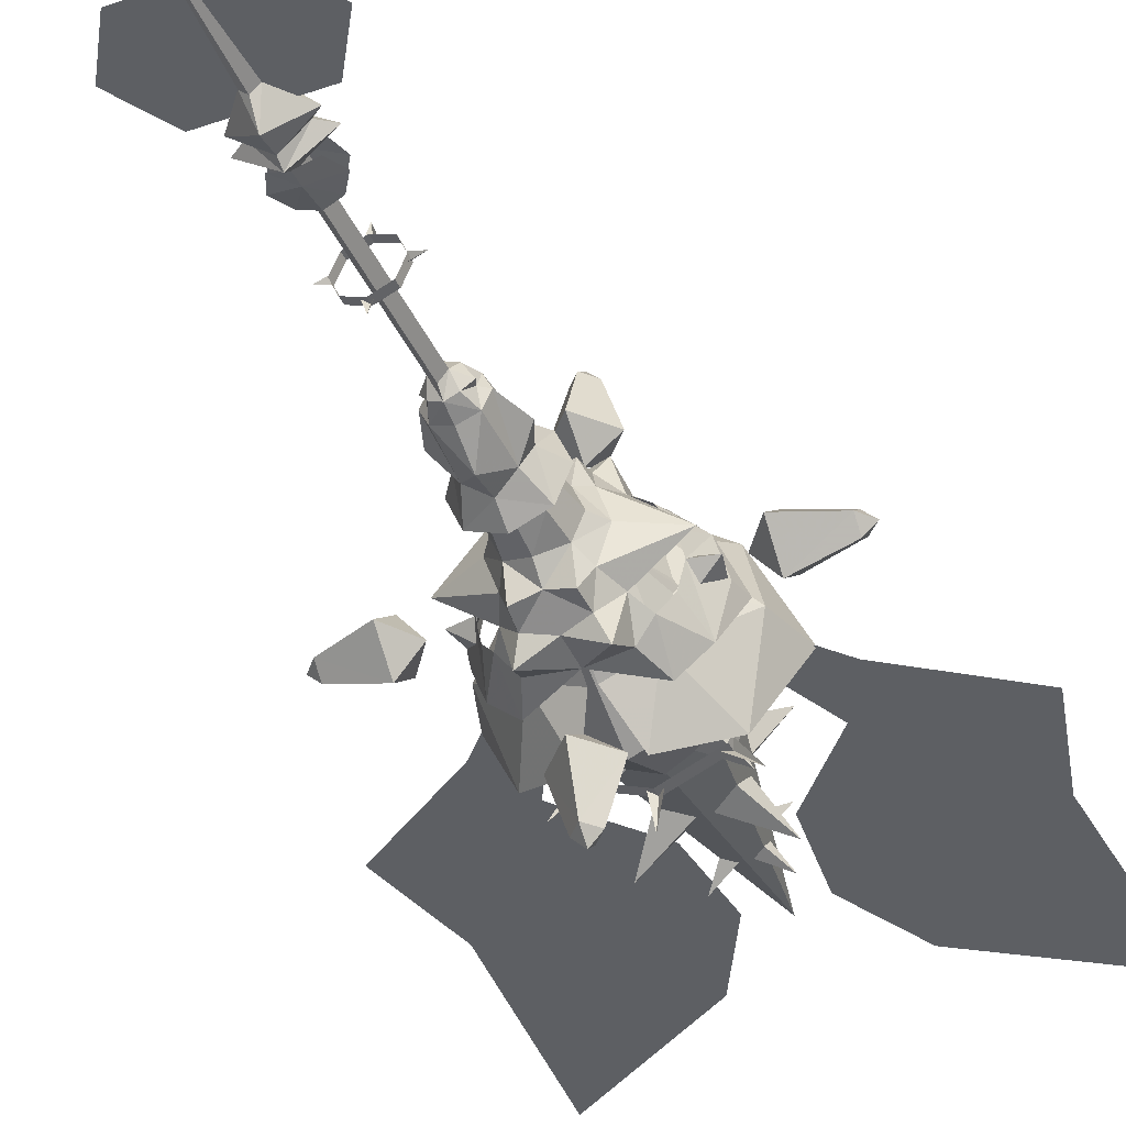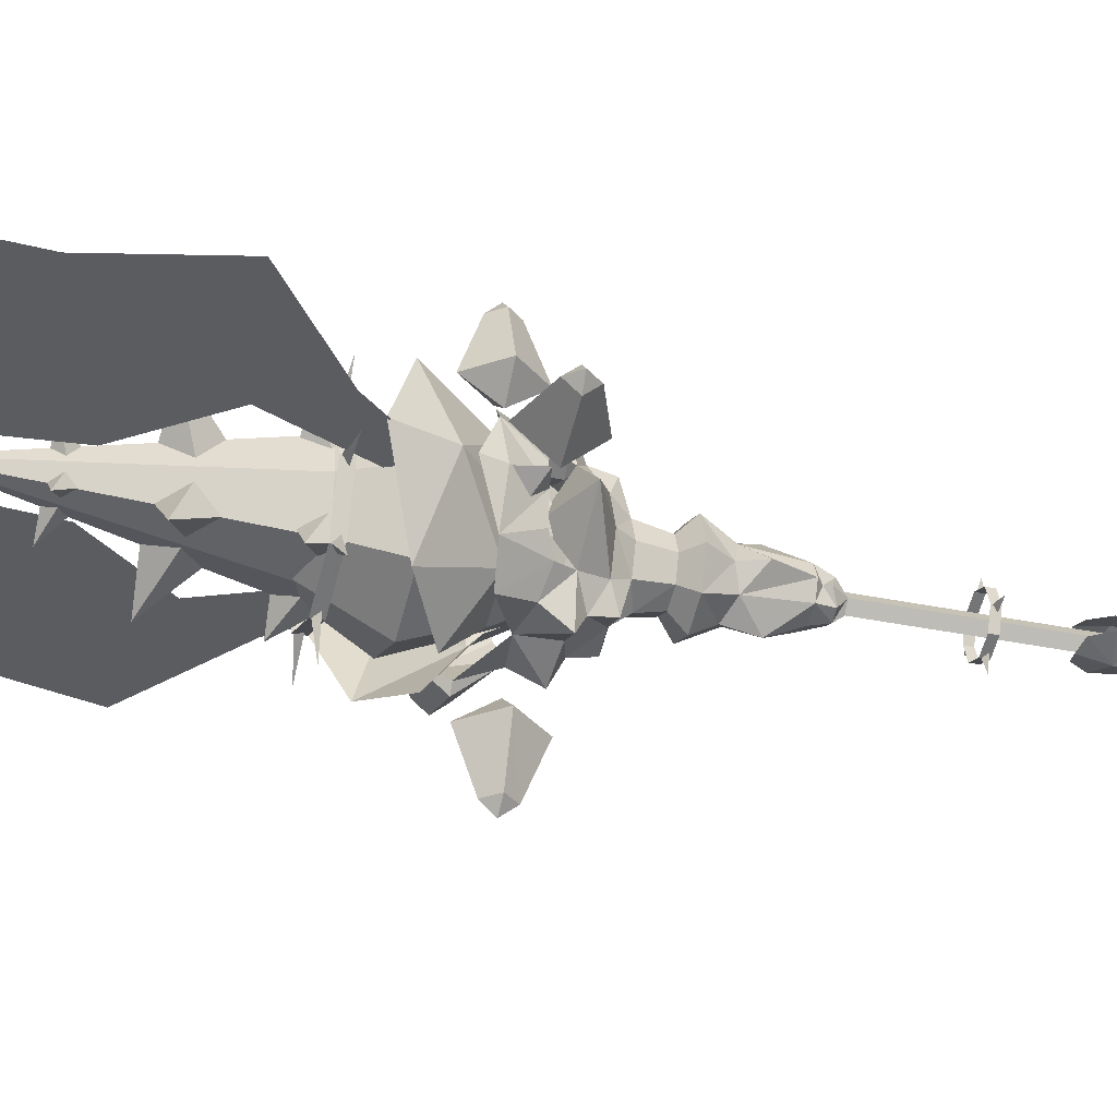
<metadata>
{"format":"obj","ext":"obj","renderer":"f3d","projection":"perspective","resolution":1024,"background":"white","views":[{"elev":-40.3,"azim":-157.0,"up":"+Y"},{"elev":-34.3,"azim":74.3,"up":"+Y"}]}
</metadata>
<code>
g wea_warrior
v 4.145 -0.721 51.32
v 3.618 -0.721 48.48
v 2.869 1.104 48.48
v 3.241 1.476 51.32
v 1.06 1.853 48.48
v 1.06 2.38 50.64
v 3.931 2.166 47.2
v 1.06 3.355 47.2
v 5.12 -0.721 47.2
v 2.687 0.7296 39.63
v 2.069 0.393 38.02
v 1.06 0.8479 38.02
v 1.06 1.324 39.63
v 1.742 -0.721 37.18
v 1.06 0.1425 37.18
v 1.742 -0.721 19.11
v 1.06 0.1425 19.11
v 3.03 -0.721 16.76
v 1.06 1.264 16.76
v 1.06 1.69 17.68
v 4.323 -0.721 17.68
v 1.755 -0.721 13.37
v 1.06 -0.01008 13.37
v 1.06 1.693 14.76
v 3.927 -0.721 16.1
v 1.06 2.713 42.49
v 2.87 1.104 44.47
v 4.492 -0.721 42.92
v 3.361 -0.721 39.63
v -2.026 -0.721 51.32
v -1.122 1.476 51.32
v -0.7496 1.104 48.48
v -1.499 -0.721 48.48
v -1.812 2.166 47.2
v -3.001 -0.721 47.2
v -0.5676 0.7296 39.63
v 0.05019 0.393 38.02
v 0.3768 -0.721 37.18
v 0.3768 -0.721 19.11
v -0.9105 -0.721 16.76
v -2.204 -0.721 17.68
v 0.3639 -0.721 13.37
v -1.808 -0.721 16.1
v -0.7503 1.104 44.47
v -1.241 -0.721 39.63
v -2.373 -0.721 42.92
v 3.241 -2.918 51.32
v 2.869 -2.546 48.48
v 1.06 -3.822 50.64
v 1.06 -3.295 48.48
v 1.06 -4.797 47.2
v 3.931 -3.608 47.2
v 2.687 -2.172 39.63
v 1.06 -2.766 39.63
v 1.06 -2.29 38.02
v 2.069 -1.835 38.02
v 1.06 -1.585 37.18
v 1.06 -1.585 19.11
v 1.06 -3.132 17.68
v 1.06 -2.706 16.76
v 1.06 -3.135 14.76
v 1.06 -1.432 13.37
v 1.06 -4.155 42.49
v 2.87 -2.546 44.47
v -0.7496 -2.546 48.48
v -1.122 -2.918 51.32
v -1.812 -3.608 47.2
v -0.5676 -2.172 39.63
v 0.0502 -1.835 38.02
v -0.7503 -2.546 44.47
v 2.756 -2.433 27.87
v 3.458 -0.721 27.87
v 3.458 -0.721 28.62
v 2.756 -2.433 28.62
v 1.06 -3.136 27.87
v 1.06 -3.136 28.62
v 5.965 -5.641 69.27
v 8.003 -0.721 69.27
v 8.003 -0.721 70.28
v 5.965 -5.641 70.28
v 1.06 -7.662 70.28
v 1.06 -7.662 69.28
v -0.6364 -2.433 27.87
v -0.6364 -2.433 28.62
v -1.339 -0.721 28.62
v -1.339 -0.721 27.87
v -3.846 -5.641 69.27
v -3.846 -5.641 70.28
v -5.883 -0.721 70.28
v -5.883 -0.721 69.27
v 2.756 0.9909 27.87
v 2.756 0.9909 28.62
v 1.06 1.693 27.87
v 1.06 1.693 28.62
v 5.965 4.199 69.27
v 5.965 4.199 70.28
v 1.06 6.22 70.28
v 1.06 6.22 69.28
v -0.6364 0.9909 27.87
v -0.6364 0.9909 28.62
v -3.846 4.199 69.27
v -3.846 4.199 70.28
v 18.55 -0.721 60.02
v 18.55 0.3924 58.76
v 13.63 1.967 58.65
v 13.65 -0.721 61.73
v 18.55 -0.721 57.49
v 13.65 -0.721 55.57
v 3.721 11.86 58.65
v 2.146 16.77 58.76
v 1.06 16.77 60.01
v 1.06 11.88 61.71
v 1.06 16.77 57.51
v 1.06 11.88 55.58
v -16.43 -0.721 60.02
v -11.53 -0.721 61.73
v -11.51 1.967 58.65
v -16.43 0.3924 58.76
v -16.43 -0.721 57.49
v -11.53 -0.721 55.57
v -1.602 11.86 58.65
v -0.02718 16.77 58.76
v 13.63 -3.409 58.65
v 18.55 -1.834 58.76
v 3.721 -13.3 58.65
v 1.06 -13.32 61.71
v 1.06 -18.21 60.01
v 2.146 -18.21 58.76
v 1.06 -18.21 57.51
v 1.06 -13.32 55.58
v -16.43 -1.834 58.76
v -11.51 -3.409 58.65
v -1.602 -13.3 58.65
v -0.02718 -18.21 58.76
v 0.9104 -6.949 62.27
v 0.9719 -3.06 59.5
v 2.635 -2.344 59.48
v 5.758 -5.538 62.9
v 3.29 -0.721 59.47
v 7.688 -0.721 62.79
v -0.5878 -2.483 59.51
v -3.883 -5.364 62.91
v -5.629 -0.721 62.78
v -1.389 -0.721 59.52
v 0.9719 1.618 59.5
v 0.9104 5.507 62.27
v 5.758 4.096 62.9
v 2.635 0.9021 59.48
v -0.5878 1.041 59.51
v -3.883 3.922 62.91
v 1.06 2.211 45.24
v 3.666 -0.721 44.97
v 2.604 -0.721 39.07
v 2.821 -0.721 38.5
v 1.06 0.1425 19.11
v 1.742 -0.721 19.11
v 1.06 -0.721 -0.452
v 1.06 -0.01008 13.37
v 1.755 -0.721 13.37
v 9.578 -0.721 60.34
v 10.07 -0.721 58.12
v 8.214 0.4477 59
v 7.902 -0.721 57.69
v -1.547 -0.721 44.97
v -0.4845 -0.721 39.07
v -0.7018 -0.721 38.5
v 0.3768 -0.721 19.11
v 0.3639 -0.721 13.37
v -7.458 -0.721 60.34
v -6.095 0.4477 59
v -7.948 -0.721 58.12
v -5.783 -0.721 57.69
v 1.06 -5.105 52.2
v 1.06 -3.653 45.24
v 1.06 -1.585 19.11
v 1.06 -1.432 13.37
v 8.214 -1.89 59
v -6.095 -1.89 59
v 1.06 -4.246 28.09
v 1.06 -3.125 28.47
v 1.513 -2.935 28.09
v 3.268 -1.18 28.09
v 4.579 -0.721 28.09
v 3.458 -0.721 28.47
v 7.746 -1.342 69.63
v 11.24 -0.721 69.63
v 7.997 -0.721 70.13
v 8.25 -7.93 69.63
v 5.958 -5.638 70.13
v 5.351 -5.889 69.63
v 6.209 -5.032 69.63
v 1.06 -7.662 70.13
v 1.06 -10.84 69.63
v 1.655 -7.411 69.63
v 0.6061 -2.935 28.09
v -1.149 -1.18 28.09
v -1.339 -0.721 28.47
v -2.46 -0.721 28.09
v -5.627 -1.342 69.63
v -5.878 -0.721 70.13
v -9.119 -0.721 69.63
v -6.131 -7.93 69.63
v -3.232 -5.889 69.63
v -3.839 -5.638 70.13
v -4.09 -5.032 69.63
v 0.4638 -7.411 69.63
v 1.06 1.683 28.47
v 1.06 2.804 28.09
v 1.513 1.493 28.09
v 3.268 -0.2621 28.09
v 7.746 -0.1003 69.63
v 8.25 6.488 69.63
v 5.351 4.447 69.63
v 5.958 4.196 70.13
v 6.209 3.59 69.63
v 1.06 6.22 70.13
v 1.655 5.969 69.63
v 1.06 9.401 69.63
v 0.6061 1.493 28.09
v -1.149 -0.2621 28.09
v -5.627 -0.1003 69.63
v -6.131 6.488 69.63
v -3.839 4.196 70.13
v -3.232 4.447 69.63
v -4.09 3.59 69.63
v 0.4638 5.969 69.63
v 19.67 -0.721 58.84
v 11.51 -0.721 58.65
v 1.06 17.88 58.84
v 1.06 9.744 58.65
v -17.55 -0.721 58.84
v -9.391 -0.721 58.65
v 1.06 -19.32 58.84
v 1.06 -11.19 58.65
v 1.059 -0.721 94.35
v 6.569 -6.216 79.74
v 1.554 -3.731 77.88
v 3.488 -3.192 75.81
v 2.514 -2.226 80.14
v 3.999 -1.246 77.87
v 6.49 -6.262 71.78
v 2.231 -4.33 69.87
v 4.271 -4.131 67.78
v 3.247 -2.62 72.02
v 4.864 -1.972 69.67
v 4.056 -3.707 86.19
v 2.497 -2.141 84.4
v 2.653 -1.126 85.25
v 2.013 -1.674 86.21
v 1.472 -2.3 85.24
v -4.638 -6.02 79.74
v -1.453 -3.106 75.81
v 0.4604 -3.711 77.88
v -0.4466 -2.175 80.14
v -1.897 -1.144 77.87
v -4.56 -6.069 71.78
v -2.269 -4.017 67.78
v -0.2369 -4.287 69.87
v -1.193 -2.543 72.02
v -2.786 -1.838 69.67
v -2.039 -3.6 86.19
v -0.5466 -1.07 85.25
v -0.4262 -2.09 84.4
v 0.07371 -1.64 86.21
v 0.5928 -2.285 85.24
v 6.569 4.774 79.74
v 3.488 1.75 75.81
v 1.554 2.289 77.88
v 2.514 0.7843 80.14
v 3.999 -0.1956 77.87
v 6.49 4.82 71.78
v 4.271 2.689 67.78
v 2.231 2.888 69.87
v 3.247 1.178 72.02
v 4.864 0.5297 69.67
v 4.056 2.265 86.19
v 2.653 -0.3163 85.25
v 2.497 0.6989 84.4
v 2.013 0.2316 86.21
v 1.472 0.8581 85.24
v -4.638 4.578 79.74
v 0.4604 2.269 77.88
v -1.453 1.664 75.81
v -0.4466 0.7326 80.14
v -1.897 -0.2985 77.87
v -4.56 4.627 71.78
v -0.2369 2.845 69.87
v -2.269 2.575 67.78
v -1.193 1.101 72.02
v -2.786 0.3962 69.67
v -2.039 2.158 86.19
v -0.4262 0.6479 84.4
v -0.5466 -0.3721 85.25
v 0.07371 0.1978 86.21
v 0.5928 0.8428 85.24
f 1 2 3
f 3 4 1
f 3 5 6
f 6 4 3
f 5 3 7
f 7 8 5
f 3 2 9
f 9 7 3
f 10 11 12
f 12 13 10
f 12 11 14
f 14 15 12
f 15 14 16
f 16 17 15
f 18 19 20
f 20 21 18
f 22 23 24
f 24 25 22
f 26 27 10
f 10 13 26
f 27 28 29
f 29 10 27
f 30 31 32
f 32 33 30
f 32 31 6
f 6 5 32
f 5 8 34
f 34 32 5
f 32 34 35
f 35 33 32
f 36 13 12
f 12 37 36
f 12 15 38
f 38 37 12
f 15 17 39
f 39 38 15
f 40 41 20
f 20 19 40
f 42 43 24
f 24 23 42
f 26 13 36
f 36 44 26
f 44 36 45
f 45 46 44
f 1 47 48
f 48 2 1
f 48 47 49
f 49 50 48
f 50 51 52
f 52 48 50
f 48 52 9
f 9 2 48
f 53 54 55
f 55 56 53
f 55 57 14
f 14 56 55
f 57 58 16
f 16 14 57
f 18 21 59
f 59 60 18
f 22 25 61
f 61 62 22
f 63 54 53
f 53 64 63
f 64 53 29
f 29 28 64
f 30 33 65
f 65 66 30
f 65 50 49
f 49 66 65
f 50 65 67
f 67 51 50
f 65 33 35
f 35 67 65
f 68 69 55
f 55 54 68
f 55 69 38
f 38 57 55
f 57 38 39
f 39 58 57
f 40 60 59
f 59 41 40
f 42 62 61
f 61 43 42
f 63 70 68
f 68 54 63
f 70 46 45
f 45 68 70
f 71 72 73
f 73 74 71
f 75 71 74
f 74 76 75
f 77 78 79
f 79 80 77
f 81 82 77
f 77 80 81
f 83 84 85
f 85 86 83
f 75 76 84
f 84 83 75
f 87 88 89
f 89 90 87
f 81 88 87
f 87 82 81
f 91 92 73
f 73 72 91
f 93 94 92
f 92 91 93
f 95 96 79
f 79 78 95
f 97 96 95
f 95 98 97
f 99 86 85
f 85 100 99
f 93 99 100
f 100 94 93
f 101 90 89
f 89 102 101
f 97 98 101
f 101 102 97
f 103 104 105
f 105 106 103
f 107 108 105
f 105 104 107
f 109 110 111
f 111 112 109
f 113 110 109
f 109 114 113
f 115 116 117
f 117 118 115
f 119 118 117
f 117 120 119
f 121 112 111
f 111 122 121
f 113 114 121
f 121 122 113
f 103 106 123
f 123 124 103
f 107 124 123
f 123 108 107
f 125 126 127
f 127 128 125
f 129 130 125
f 125 128 129
f 115 131 132
f 132 116 115
f 119 120 132
f 132 131 119
f 133 134 127
f 127 126 133
f 129 134 133
f 133 130 129
f 135 136 137
f 137 138 135
f 138 137 139
f 139 140 138
f 141 136 135
f 135 142 141
f 141 142 143
f 143 144 141
f 145 146 147
f 147 148 145
f 139 148 147
f 147 140 139
f 145 149 150
f 150 146 145
f 149 144 143
f 143 150 149
f 25 24 19
f 8 7 151
f 7 152 27
f 10 29 153
f 11 154 14
f 155 156 20
f 27 26 151
f 7 27 151
f 7 9 152
f 27 152 28
f 10 153 11
f 11 153 154
f 156 21 20
f 25 19 18
f 157 158 159
f 160 161 162
f 162 161 163
f 43 19 24
f 8 151 34
f 34 44 164
f 36 165 45
f 37 38 166
f 155 20 167
f 44 151 26
f 34 151 44
f 34 164 35
f 44 46 164
f 36 37 165
f 37 166 165
f 167 20 41
f 43 40 19
f 157 168 158
f 169 170 171
f 170 172 171
f 25 60 61
f 173 49 47
f 51 174 52
f 52 64 152
f 53 153 29
f 56 14 154
f 175 59 156
f 64 174 63
f 52 174 64
f 52 152 9
f 64 28 152
f 53 56 153
f 56 154 153
f 156 59 21
f 25 18 60
f 157 159 176
f 160 177 161
f 177 163 161
f 43 61 60
f 173 66 49
f 51 67 174
f 67 164 70
f 68 45 165
f 69 166 38
f 175 167 59
f 70 63 174
f 67 70 174
f 67 35 164
f 70 164 46
f 68 165 69
f 69 165 166
f 167 41 59
f 43 60 40
f 157 176 168
f 169 171 178
f 178 171 172
f 179 180 181
f 182 183 184
f 185 186 187
f 188 189 190
f 189 188 191
f 192 193 194
f 180 179 195
f 196 197 198
f 199 200 201
f 202 203 204
f 204 205 202
f 192 206 193
f 207 208 209
f 210 184 183
f 211 187 186
f 212 213 214
f 214 215 212
f 216 217 218
f 208 207 219
f 220 198 197
f 221 201 200
f 222 223 224
f 223 222 225
f 216 218 226
f 104 103 227
f 107 104 227
f 105 228 106
f 108 228 105
f 110 229 111
f 109 112 230
f 113 229 110
f 230 114 109
f 118 231 115
f 119 231 118
f 117 116 232
f 120 117 232
f 122 111 229
f 121 230 112
f 113 122 229
f 230 121 114
f 124 227 103
f 107 227 124
f 123 106 228
f 108 123 228
f 128 127 233
f 125 234 126
f 129 128 233
f 234 125 130
f 131 115 231
f 119 131 231
f 132 232 116
f 120 232 132
f 134 233 127
f 133 126 234
f 129 233 134
f 234 130 133
f 235 135 138
f 235 138 140
f 235 142 135
f 235 143 142
f 235 147 146
f 235 140 147
f 235 146 150
f 235 150 143
f 236 237 238
f 236 239 237
f 236 238 240
f 236 240 239
f 241 242 243
f 241 244 242
f 241 243 245
f 241 245 244
f 246 247 248
f 246 248 249
f 246 249 250
f 246 250 247
f 251 252 253
f 251 253 254
f 251 255 252
f 251 254 255
f 256 257 258
f 256 258 259
f 256 260 257
f 256 259 260
f 261 262 263
f 261 264 262
f 261 265 264
f 261 263 265
f 266 267 268
f 266 268 269
f 266 270 267
f 266 269 270
f 271 272 273
f 271 273 274
f 271 275 272
f 271 274 275
f 276 277 278
f 276 279 277
f 276 280 279
f 276 278 280
f 281 282 283
f 281 284 282
f 281 283 285
f 281 285 284
f 286 287 288
f 286 289 287
f 286 288 290
f 286 290 289
f 291 292 293
f 291 293 294
f 291 294 295
f 291 295 292
g wea_warrior
v 7.902 -0.721 57.69
v 7.354 1.701 57.6
v 8.449 3.476 60.86
v 9.701 -0.721 60.59
v -6.33 3.476 60.86
v -3.806 5.896 60.46
v -4.127 3.579 56.92
v -5.234 1.701 57.6
v -5.783 -0.721 57.69
v -7.582 -0.721 60.59
v 8.449 -4.918 60.86
v 7.354 -3.143 57.6
v -6.33 -4.918 60.86
v -5.234 -3.143 57.6
v -4.127 -5.021 56.92
v -3.806 -7.338 60.46
v 4.741 -0.721 55.58
v 6.401 -0.721 59.76
v 5.446 -5.114 59.75
v 3.663 -3.34 55.58
v 1.404 -6.701 59.75
v 1.361 -4.242 55.58
v -2.622 -0.721 55.58
v -1.544 -3.34 55.58
v -3.326 -5.114 59.75
v -4.282 -0.721 59.76
v 0.7154 -6.701 59.75
v 0.7586 -4.242 55.58
v 3.663 1.898 55.58
v 5.446 3.672 59.75
v 1.404 5.259 59.75
v 1.361 2.8 55.58
v -3.326 3.672 59.75
v -1.544 1.898 55.58
v 0.7154 5.259 59.75
v 0.7586 2.8 55.58
v -9.279 -0.7348 76.22
v -3.911 -0.7348 64.44
v -5.026 -0.7348 62.57
v -12.07 -0.7348 70.64
v 11.4 -0.7348 76.22
v 14.19 -0.7348 70.64
v 7.145 -0.7348 62.57
v 6.03 -0.7348 64.44
v 3.665 -0.721 74.86
v 8.777 -0.721 65.11
v 6.513 4.749 65.11
v 2.897 1.141 74.86
v 1.06 7 65.11
v 1.06 1.891 74.86
v 3.594 -0.721 52.87
v 2.848 1.083 52.87
v 1.06 1.817 52.87
v -1.546 -0.721 74.86
v -0.7774 1.141 74.86
v -4.394 4.749 65.11
v -6.658 -0.721 65.11
v -1.475 -0.721 52.87
v -0.7288 1.083 52.87
v 2.897 -2.583 74.86
v 6.513 -6.191 65.11
v 1.06 -3.333 74.86
v 1.06 -8.442 65.11
v 2.848 -2.525 52.87
v 1.06 -3.259 52.87
v -4.394 -6.191 65.11
v -0.7774 -2.583 74.86
v -0.7288 -2.525 52.87
v -6.313 -0.7144 10.27
v -3.472 -0.7144 15.03
v 5.66 -0.7144 15.03
v 8.502 -0.7144 10.27
v -3.472 -0.7144 5.507
v 5.66 -0.7144 5.507
v 6.246 3.182 56.92
v 5.925 5.896 60.46
v 5.156 3.301 55.24
v 4.687 5.174 57.49
v 10.24 -0.721 62.58
v 1.06 5.217 58.05
v 4.194 6.586 55.11
v 1.06 5.109 54.87
v 3.432 4.71 54.13
v 3.269 4.362 52.08
v 1.06 3.663 52.2
v 4.149 2.384 52.9
v 9.628 -0.721 55.11
v 4.145 -0.721 51.32
v 3.241 1.476 51.32
v 5.182 -0.721 52.84
v 4.549 -0.721 57.43
v 1.06 2.38 50.64
v -2.567 5.174 57.49
v -3.037 3.301 55.24
v -8.126 -0.721 62.58
v -2.075 6.586 55.11
v -1.312 4.71 54.13
v -1.15 4.362 52.08
v -2.03 2.384 52.9
v -7.508 -0.721 55.11
v -2.026 -0.721 51.32
v -3.062 -0.721 52.84
v -1.122 1.476 51.32
v -2.43 -0.721 57.43
v 5.925 -7.338 60.46
v 6.246 -4.624 56.92
v 4.687 -6.616 57.49
v 5.156 -4.258 55.24
v 1.06 -6.659 58.05
v 1.06 -6.551 54.87
v 4.194 -8.028 55.11
v 3.432 -6.152 54.13
v 3.269 -5.804 52.08
v 1.06 -5.105 52.2
v 4.149 -3.826 52.9
v 3.241 -2.918 51.32
v -3.037 -4.258 55.24
v -2.567 -6.616 57.49
v -2.075 -8.028 55.11
v -1.312 -6.152 54.13
v -1.15 -5.804 52.08
v -2.03 -3.826 52.9
v -1.122 -2.918 51.32
v 10.69 -0.721 63.63
v 8.517 -8.154 65.97
v 3.222 -10.22 63.03
v 12.18 -0.721 68.5
v -8.568 -0.721 63.63
v -1.103 -10.22 63.03
v -6.398 -8.154 65.97
v -10.06 -0.721 68.5
v 3.222 8.783 63.03
v 8.517 6.712 65.97
v -6.398 6.712 65.97
v -1.103 8.783 63.03
v -22.58 -0.7348 78.14
v -6.419 -0.7348 101.1
v -19.89 -0.7348 88.9
v -2.121 -0.7348 92.75
v -2.994 -0.7348 83.82
v -21.29 -0.7348 110.9
v 24.7 -0.7348 78.14
v 22.01 -0.7348 88.9
v 8.538 -0.7348 101.1
v 5.114 -0.7348 83.82
v 4.241 -0.7348 92.75
v 23.41 -0.7348 110.9
v 1.06 -0.721 75.38
v 3.519 -0.1566 20.43
v 2.722 0.14 18.65
v 1.06 0.7531 19.77
v 1.06 0.8189 18.44
v 2.534 -0.1166 21.99
v 1.06 0.2705 22.26
v -1.4 -0.1566 20.43
v -0.6025 0.14 18.65
v -0.4149 -0.1166 21.99
v 3.519 -1.285 20.43
v 1.06 -2.195 19.77
v 2.722 -1.582 18.65
v 1.06 -2.261 18.44
v 2.534 -1.325 21.99
v 1.06 -1.712 22.26
v -1.4 -1.285 20.43
v -0.6025 -1.582 18.65
v -0.4149 -1.325 21.99
v -5.026 -0.8177 62.57
v -3.911 -0.8177 64.44
v -9.279 -0.8177 76.22
v -12.07 -0.8177 70.64
v 7.145 -0.8177 62.57
v 14.19 -0.8177 70.64
v 11.4 -0.8177 76.22
v 6.03 -0.8177 64.44
v -22.58 -0.8177 78.14
v -19.89 -0.8177 88.9
v -6.419 -0.8177 101.1
v -2.994 -0.8177 83.82
v -2.121 -0.8177 92.75
v -21.29 -0.8177 110.9
v 24.7 -0.8177 78.14
v 8.538 -0.8177 101.1
v 22.01 -0.8177 88.9
v 4.241 -0.8177 92.75
v 5.114 -0.8177 83.82
v 23.41 -0.8177 110.9
f 296 297 298
f 298 299 296
f 300 301 302
f 302 303 300
f 304 305 300
f 300 303 304
f 296 299 306
f 306 307 296
f 308 309 310
f 310 311 308
f 304 309 308
f 308 305 304
f 312 313 314
f 314 315 312
f 316 317 315
f 315 314 316
f 318 319 320
f 320 321 318
f 322 320 319
f 319 323 322
f 312 324 325
f 325 313 312
f 326 325 324
f 324 327 326
f 318 321 328
f 328 329 318
f 330 331 329
f 329 328 330
f 332 333 334
f 334 335 332
f 336 337 338
f 338 339 336
f 340 341 342
f 342 343 340
f 342 344 345
f 345 343 342
f 346 347 342
f 342 341 346
f 348 344 342
f 342 347 348
f 349 350 351
f 351 352 349
f 351 350 345
f 345 344 351
f 353 352 351
f 351 354 353
f 348 354 351
f 351 344 348
f 340 355 356
f 356 341 340
f 356 355 357
f 357 358 356
f 346 341 356
f 356 359 346
f 360 359 356
f 356 358 360
f 349 352 361
f 361 362 349
f 361 358 357
f 357 362 361
f 353 363 361
f 361 352 353
f 360 358 361
f 361 363 360
f 364 365 366
f 366 367 364
f 368 364 367
f 367 369 368
f 298 370 371
f 370 372 373
f 371 370 373
f 298 374 299
f 371 373 375
f 375 376 377
f 376 378 377
f 376 372 378
f 379 380 378
f 378 372 381
f 382 381 372
f 383 384 385
f 382 385 381
f 385 384 381
f 372 386 382
f 380 377 378
f 380 384 387
f 379 378 381
f 380 379 384
f 384 379 381
f 373 376 375
f 372 376 373
f 298 297 370
f 302 388 389
f 301 388 302
f 300 305 390
f 301 375 388
f 375 377 391
f 391 377 392
f 391 392 389
f 393 392 380
f 392 394 389
f 395 389 394
f 396 397 398
f 395 394 397
f 397 394 398
f 389 395 399
f 380 392 377
f 380 387 398
f 393 394 392
f 380 398 393
f 398 394 393
f 388 375 391
f 389 388 391
f 306 400 401
f 401 402 403
f 400 402 401
f 306 299 374
f 400 404 402
f 404 405 406
f 406 405 407
f 406 407 403
f 408 407 409
f 407 410 403
f 382 403 410
f 383 385 411
f 382 410 385
f 385 410 411
f 403 382 386
f 409 407 405
f 408 410 407
f 409 411 408
f 411 410 408
f 402 404 406
f 403 402 406
f 306 401 307
f 310 412 413
f 311 310 413
f 308 390 305
f 311 413 404
f 404 414 405
f 414 415 405
f 414 412 415
f 416 409 415
f 415 412 417
f 395 417 412
f 396 418 397
f 395 397 417
f 397 418 417
f 412 399 395
f 409 405 415
f 416 415 417
f 409 416 418
f 418 416 417
f 413 414 404
f 412 414 413
f 419 420 314
f 421 316 314
f 420 419 422
f 423 321 320
f 424 425 320
f 425 426 423
f 419 313 325
f 427 428 325
f 428 422 419
f 423 429 328
f 430 330 328
f 429 423 426
f 419 314 313
f 419 325 428
f 427 325 326
f 421 314 420
f 430 328 429
f 423 320 425
f 423 328 321
f 424 320 322
f 431 332 335
f 432 431 433
f 431 434 435
f 434 431 432
f 332 431 435
f 432 433 436
f 337 336 437
f 438 437 439
f 440 441 437
f 439 437 441
f 440 437 336
f 442 438 439
f 345 350 443
f 350 349 443
f 345 443 343
f 343 443 340
f 357 443 362
f 362 443 349
f 357 355 443
f 355 340 443
f 444 445 446
f 445 447 446
f 444 446 448
f 448 446 449
f 450 446 451
f 451 446 447
f 450 452 446
f 452 449 446
f 453 454 455
f 455 454 456
f 453 457 454
f 457 458 454
f 459 460 454
f 460 456 454
f 459 454 461
f 461 454 458
f 462 463 464
f 464 465 462
f 466 467 468
f 468 469 466
f 465 464 470
f 471 470 472
f 473 474 470
f 472 470 474
f 473 470 464
f 475 471 472
f 476 468 467
f 477 476 478
f 476 479 480
f 479 476 477
f 468 476 480
f 477 478 481

</code>
